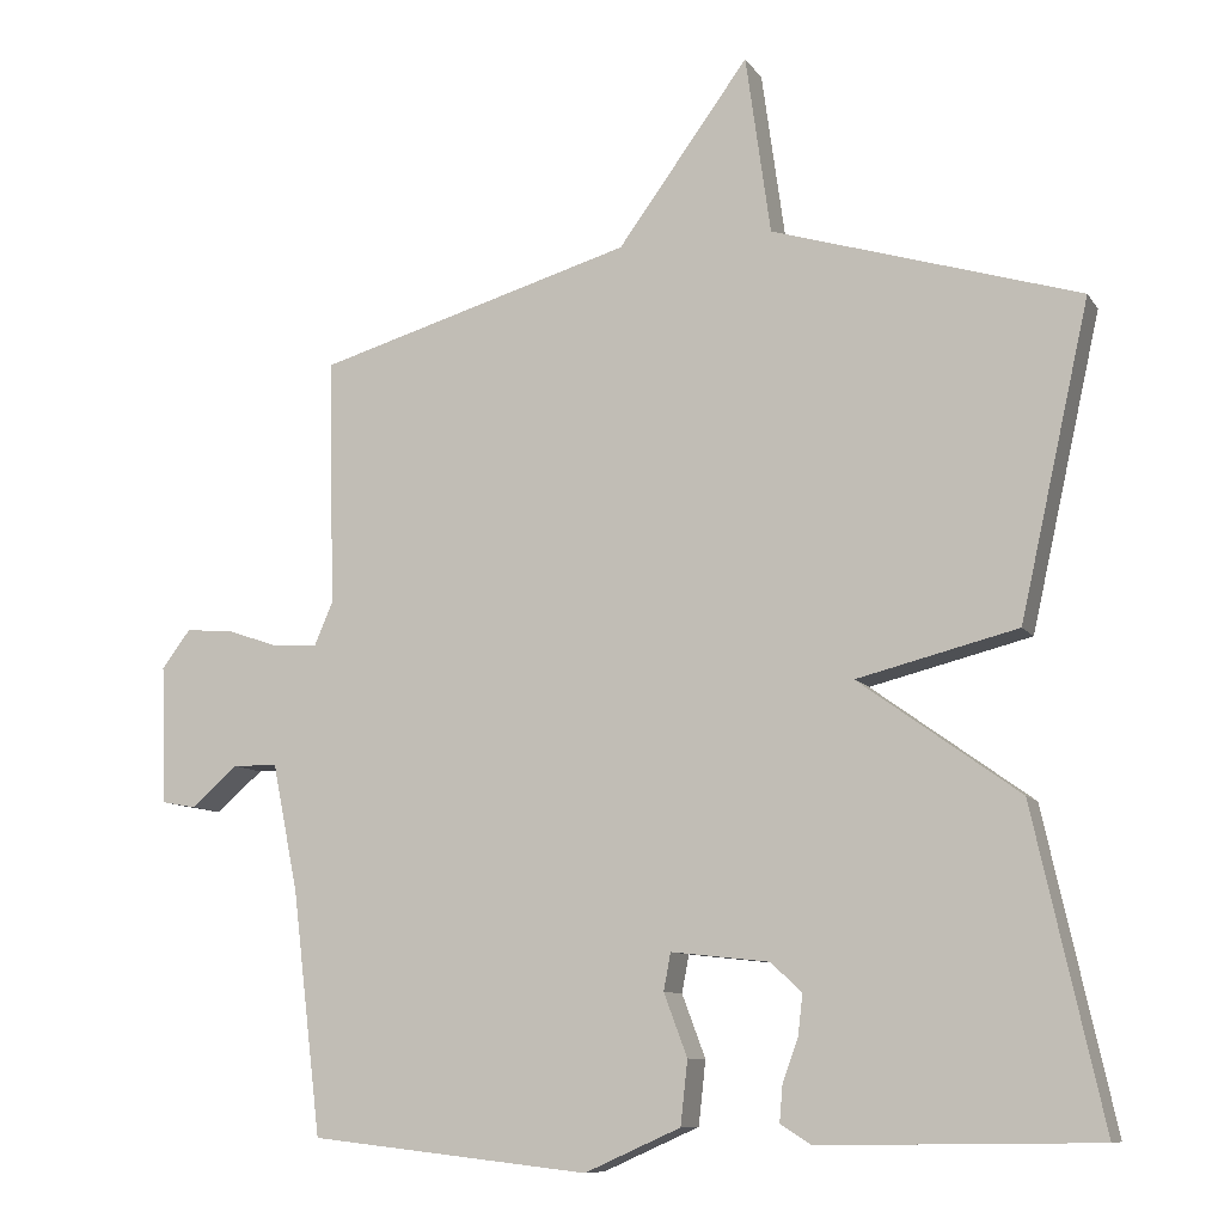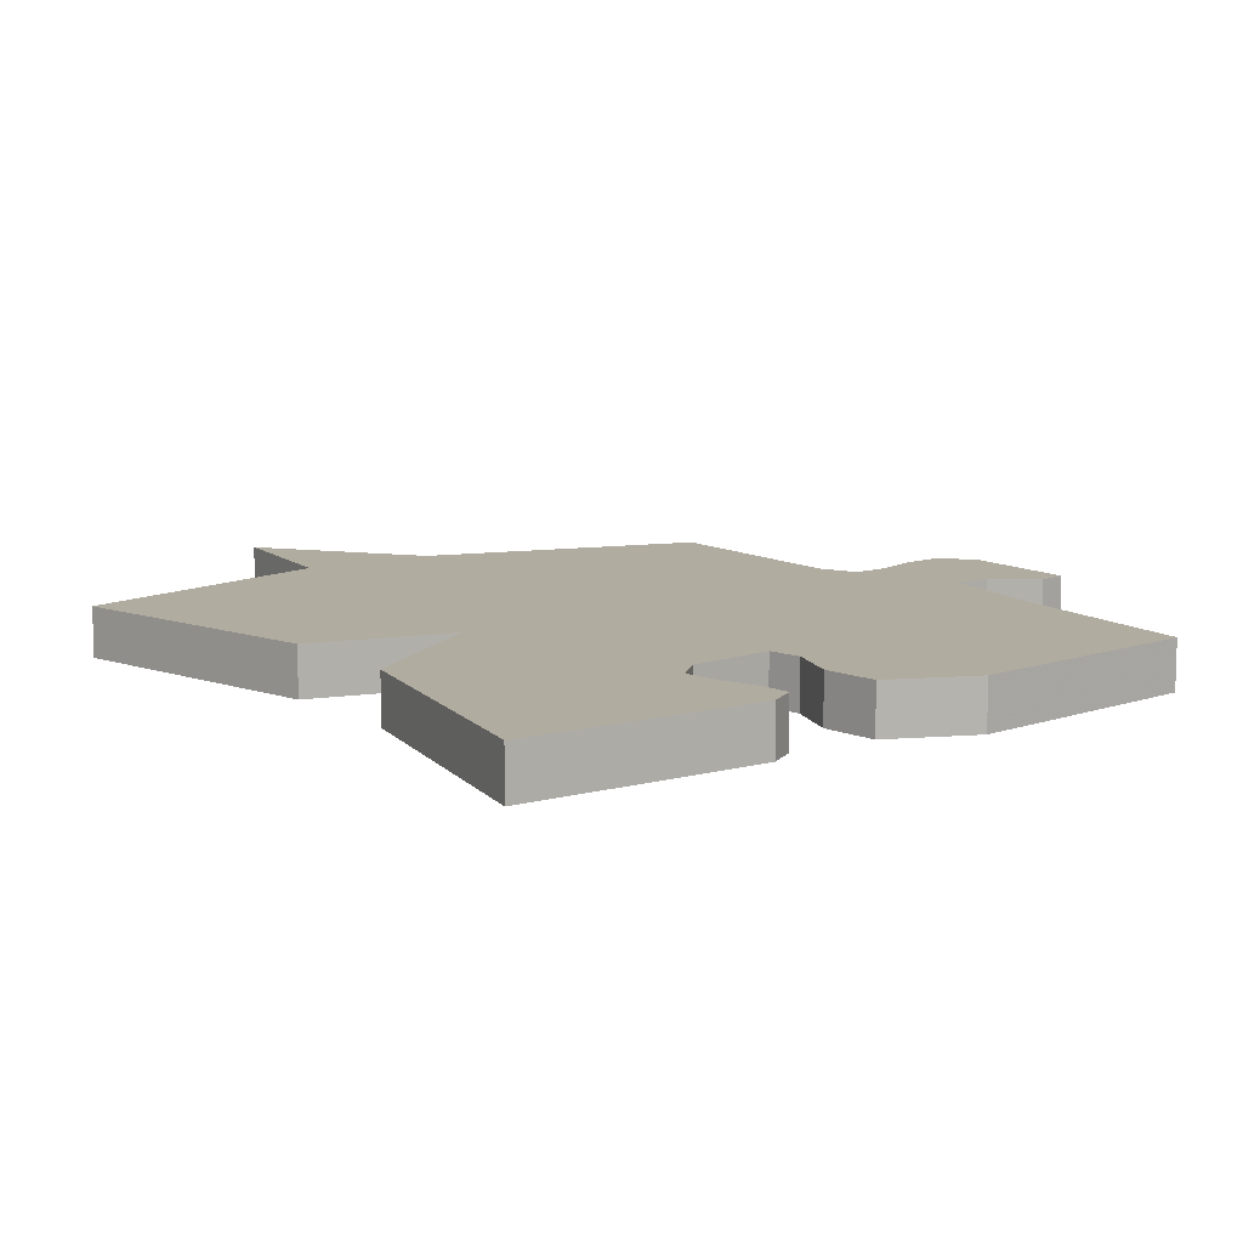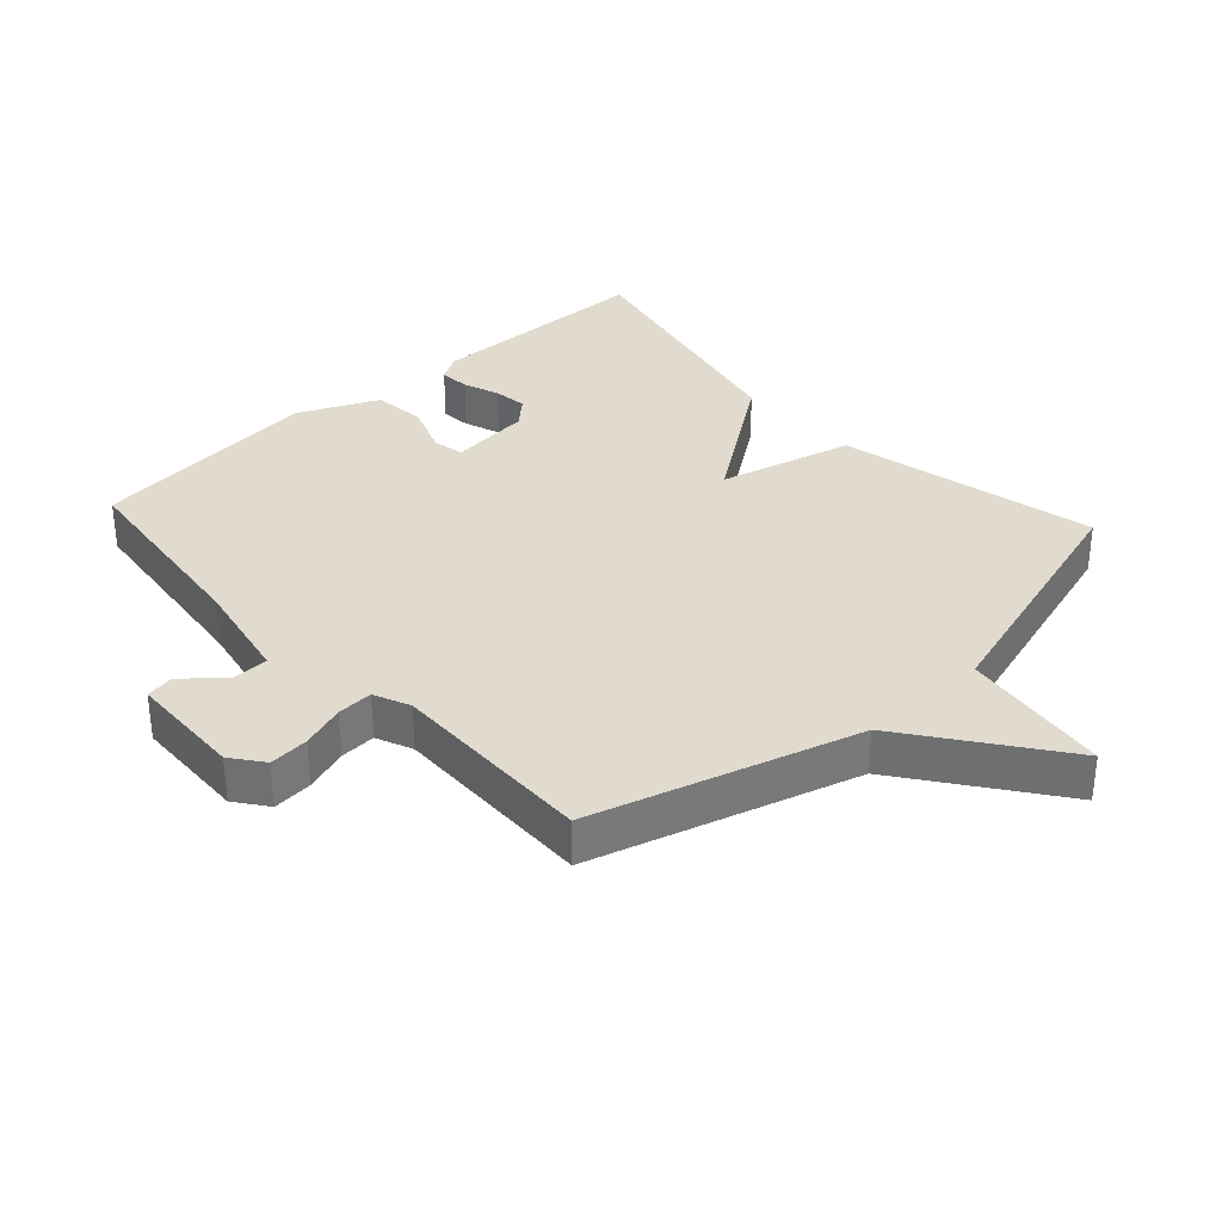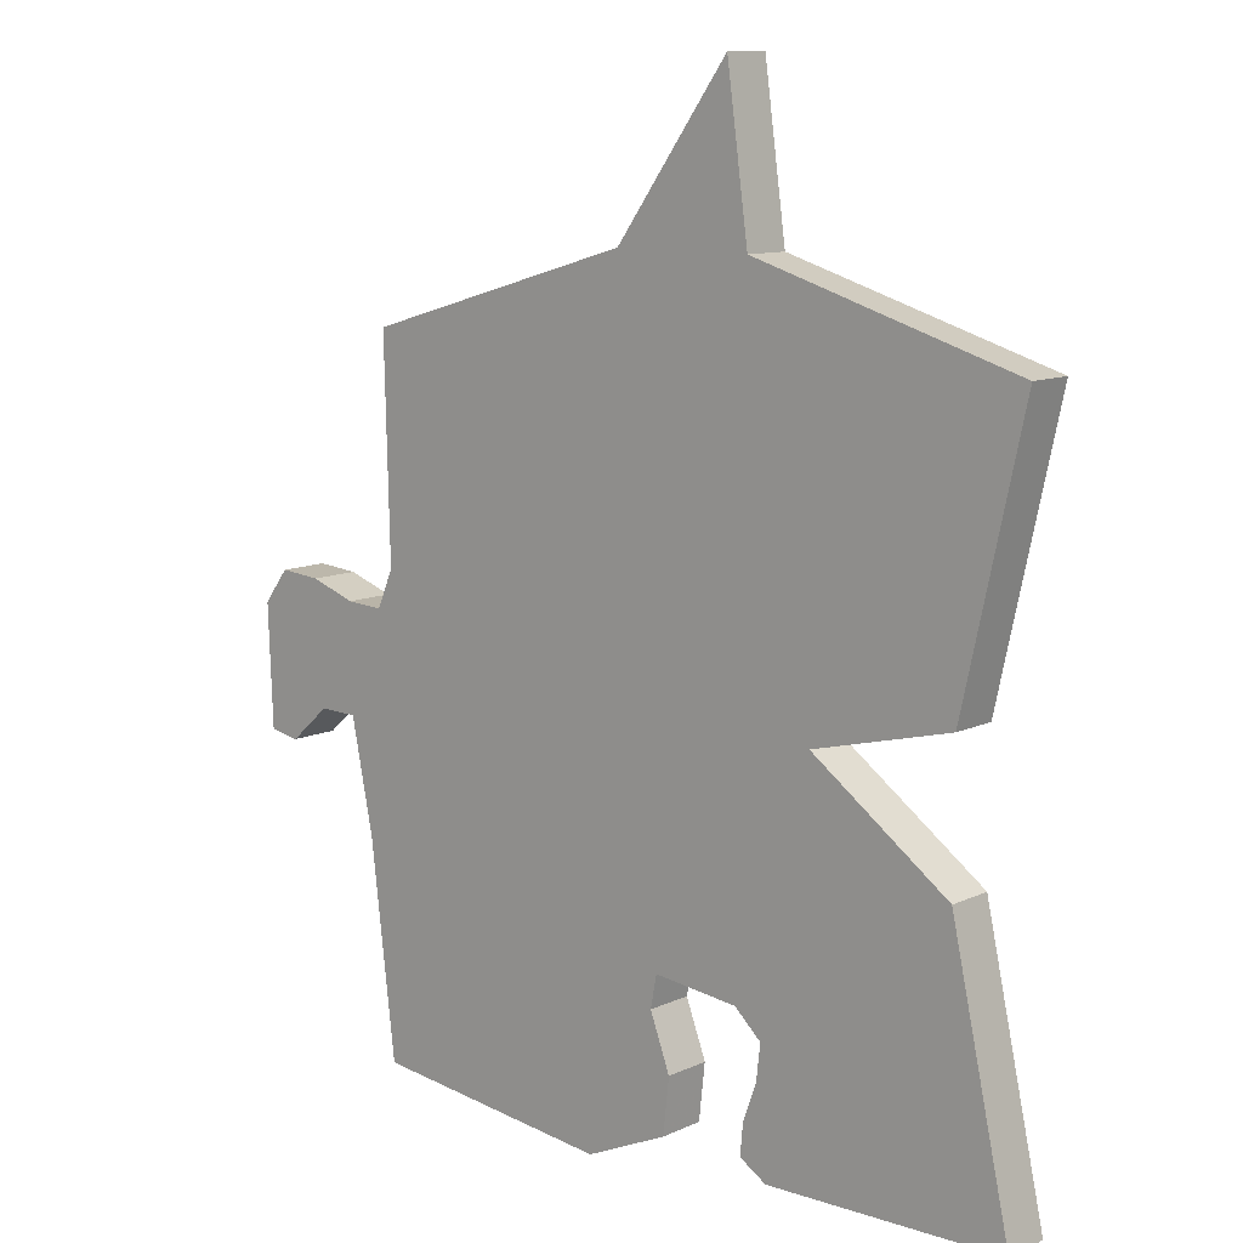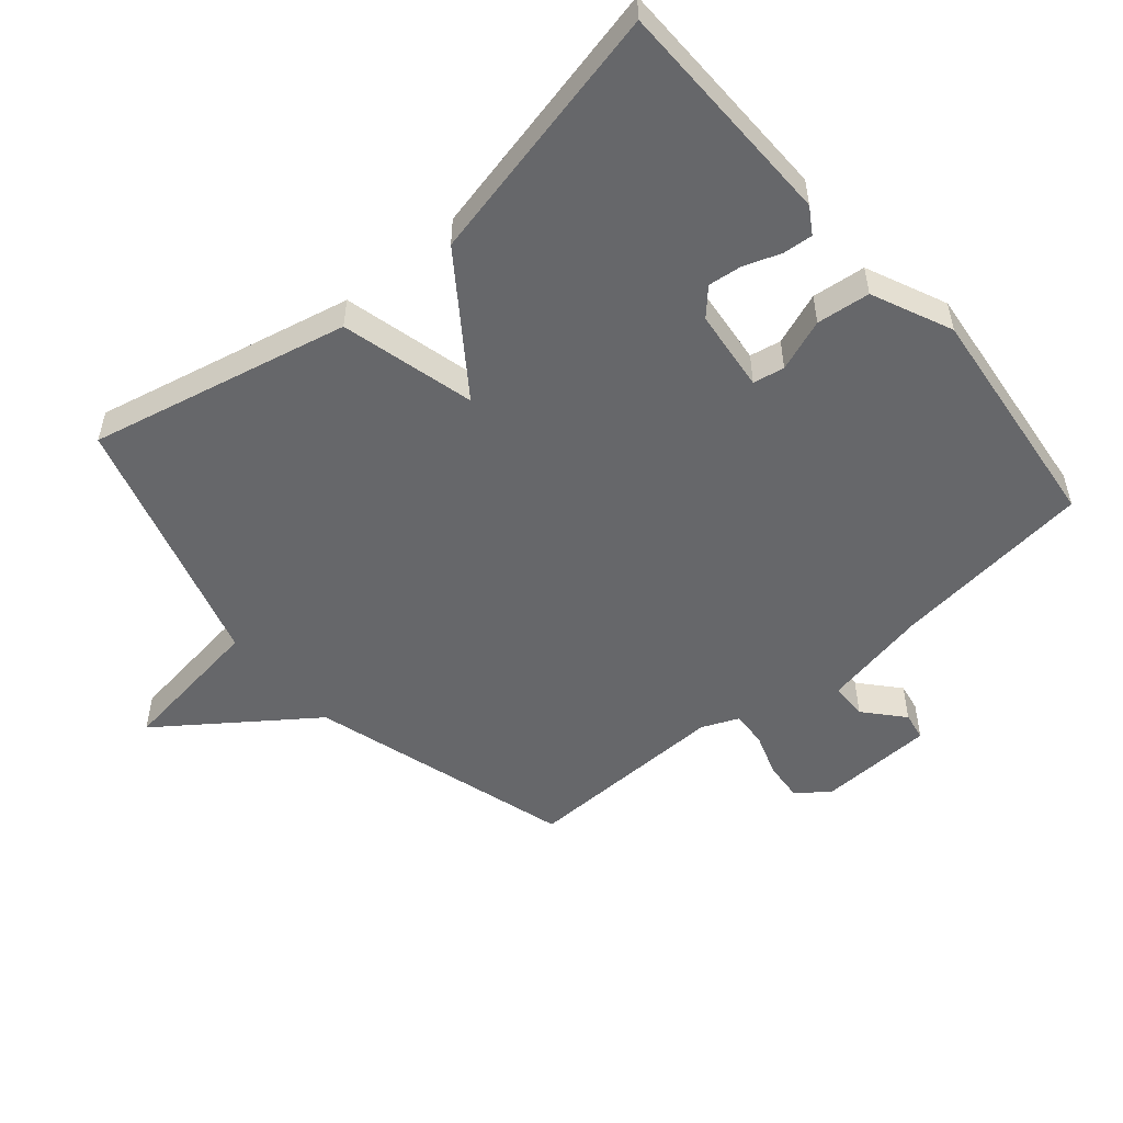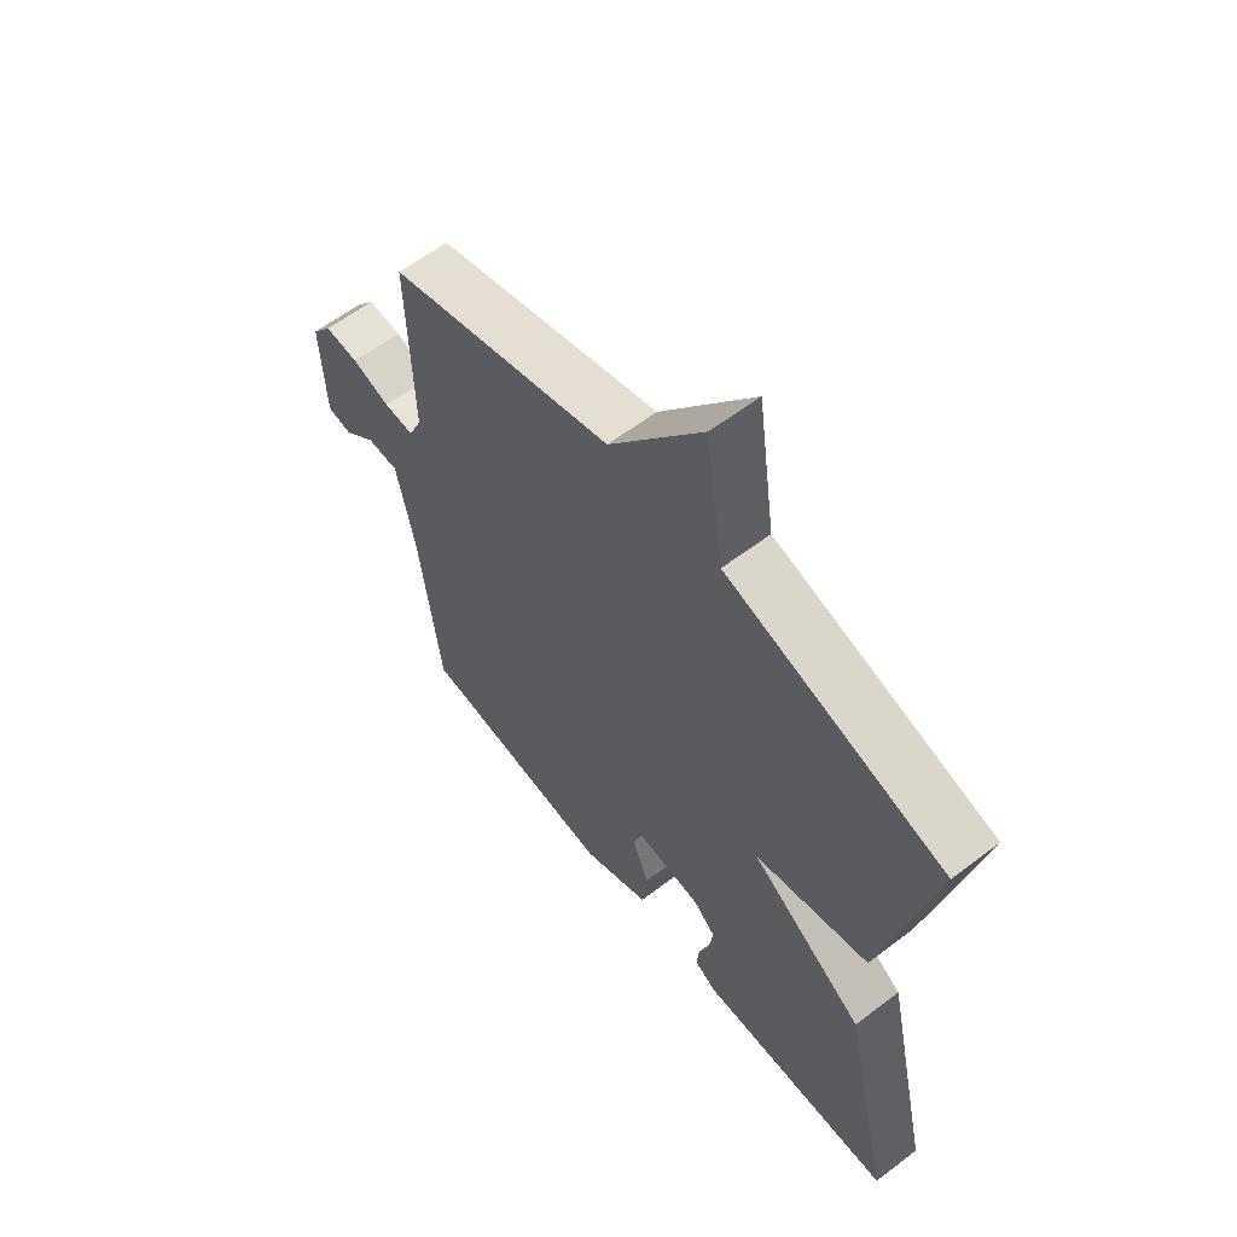
<metadata>
{"format":"obj","ext":"obj","renderer":"f3d","projection":"perspective","resolution":1024,"background":"white","views":[{"elev":-9.5,"azim":20.0,"up":"+Z"},{"elev":10.1,"azim":144.3,"up":"+Y"},{"elev":33.6,"azim":-42.5,"up":"+Y"},{"elev":10.8,"azim":41.4,"up":"+Z"},{"elev":-52.2,"azim":130.4,"up":"+Y"},{"elev":60.7,"azim":52.2,"up":"+Z"}]}
</metadata>
<code>
v 0.5 0.07 0.5
v 0.411 0.07 0.1
v 0.205 0.07 0.048
v 0.411 0.07 -0.1
v 0.5 0.07 -0.5
v 0.146 0.07 -0.505
v 0.106 0.07 -0.48
v 0.11 0.07 -0.434
v 0.13 0.07 -0.378
v 0.136 0.07 -0.326
v 0.096 0.07 -0.289
v -0.03 0.07 -0.275
v -0.039 0.07 -0.323
v -0.009 0.07 -0.403
v -0.018 0.07 -0.485
v -0.141 0.07 -0.54
v -0.5 0.07 -0.5
v -0.537 0.07 -0.19
v -0.57 0.07 -0.026
v -0.627 0.07 -0.025
v -0.686 0.07 -0.077
v -0.73 0.07 -0.069
v -0.737 0.07 0.109
v -0.7 0.07 0.158
v -0.639 0.07 0.153
v -0.571 0.07 0.13
v -0.516 0.07 0.127
v -0.492 0.07 0.183
v -0.5 0.07 0.5
v -0.094 0.07 0.619
v 0.074 0.07 0.849
v 0.106 0.07 0.619
v 0.5 0 0.5
v 0.411 0 0.1
v 0.205 0 0.048
v 0.411 0 -0.1
v 0.5 0 -0.5
v 0.146 0 -0.505
v 0.106 0 -0.48
v 0.11 0 -0.434
v 0.13 0 -0.378
v 0.136 0 -0.326
v 0.096 0 -0.289
v -0.03 0 -0.275
v -0.039 0 -0.323
v -0.009 0 -0.403
v -0.018 0 -0.485
v -0.141 0 -0.54
v -0.5 0 -0.5
v -0.537 0 -0.19
v -0.57 0 -0.026
v -0.627 0 -0.025
v -0.686 0 -0.077
v -0.73 0 -0.069
v -0.737 0 0.109
v -0.7 0 0.158
v -0.639 0 0.153
v -0.571 0 0.13
v -0.516 0 0.127
v -0.492 0 0.183
v -0.5 0 0.5
v -0.094 0 0.619
v 0.074 0 0.849
v 0.106 0 0.619
f 30 31 32
f 1 2 3
f 32 1 3
f 30 32 3
f 29 30 3
f 28 29 3
f 3 4 5
f 28 3 5
f 27 28 5
f 26 27 5
f 24 25 26
f 23 24 26
f 22 23 26
f 21 22 26
f 20 21 26
f 19 20 26
f 18 19 26
f 17 18 26
f 16 17 26
f 15 16 26
f 14 15 26
f 13 14 26
f 12 13 26
f 11 12 26
f 11 26 5
f 10 11 5
f 9 10 5 6
f 6 7 8 9
f 64 63 62
f 35 34 33
f 35 33 64
f 35 64 62
f 35 62 61
f 35 61 60
f 37 36 35
f 37 35 60
f 37 60 59
f 37 59 58
f 58 57 56
f 58 56 55
f 58 55 54
f 58 54 53
f 58 53 52
f 58 52 51
f 58 51 50
f 58 50 49
f 58 49 48
f 58 48 47
f 58 47 46
f 58 46 45
f 58 45 44
f 58 44 43
f 37 58 43
f 37 43 42
f 38 37 42 41
f 41 40 39 38
f 1 33 34 2
f 2 34 35 3
f 3 35 36 4
f 4 36 37 5
f 5 37 38 6
f 6 38 39 7
f 7 39 40 8
f 8 40 41 9
f 9 41 42 10
f 10 42 43 11
f 11 43 44 12
f 12 44 45 13
f 13 45 46 14
f 14 46 47 15
f 15 47 48 16
f 16 48 49 17
f 17 49 50 18
f 18 50 51 19
f 19 51 52 20
f 20 52 53 21
f 21 53 54 22
f 22 54 55 23
f 23 55 56 24
f 24 56 57 25
f 25 57 58 26
f 26 58 59 27
f 27 59 60 28
f 28 60 61 29
f 29 61 62 30
f 30 62 63 31
f 31 63 64 32
f 32 64 33 1

</code>
